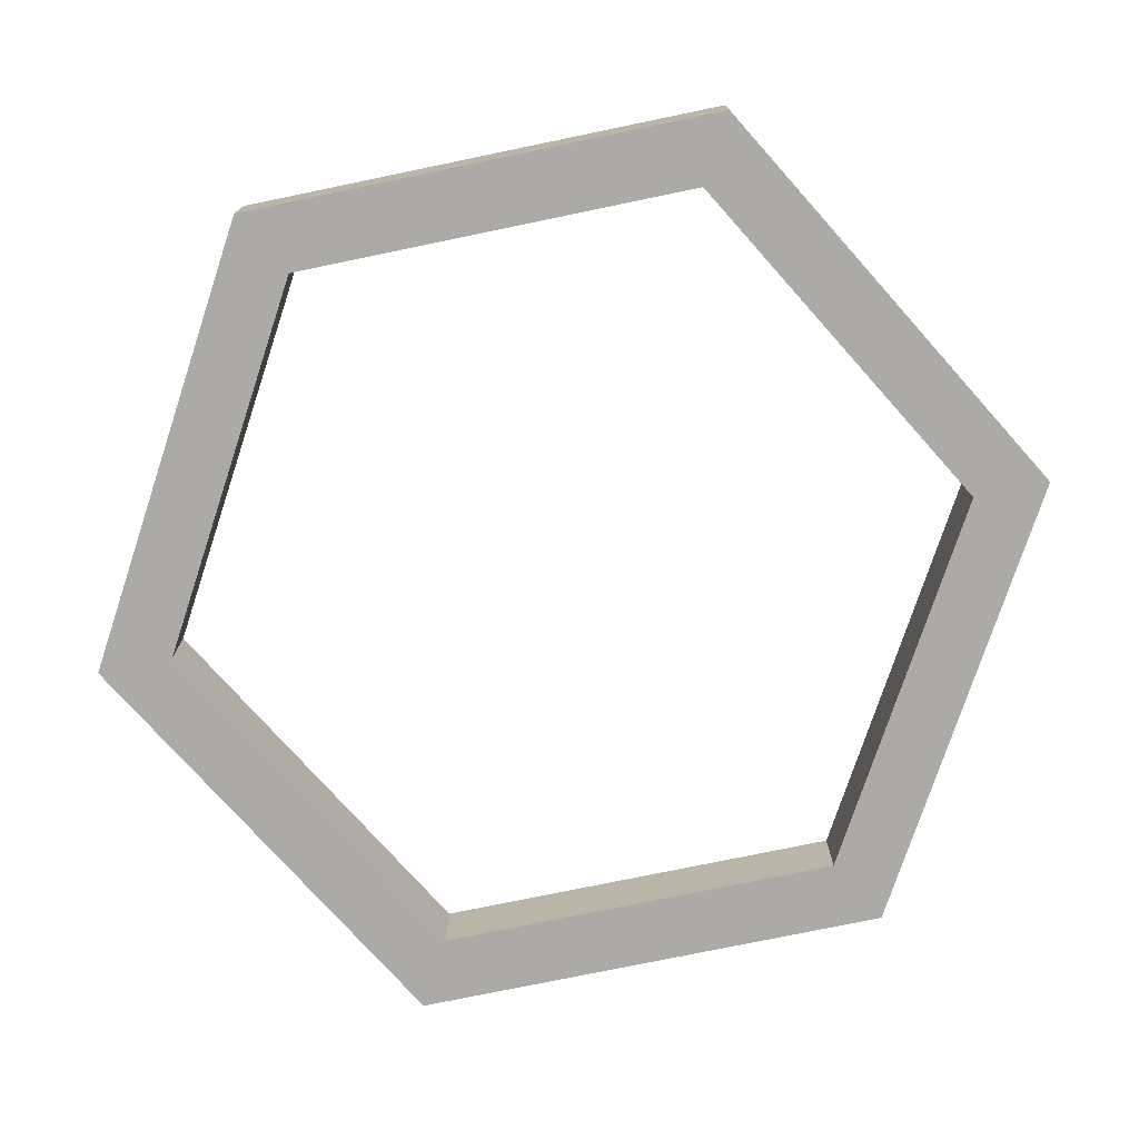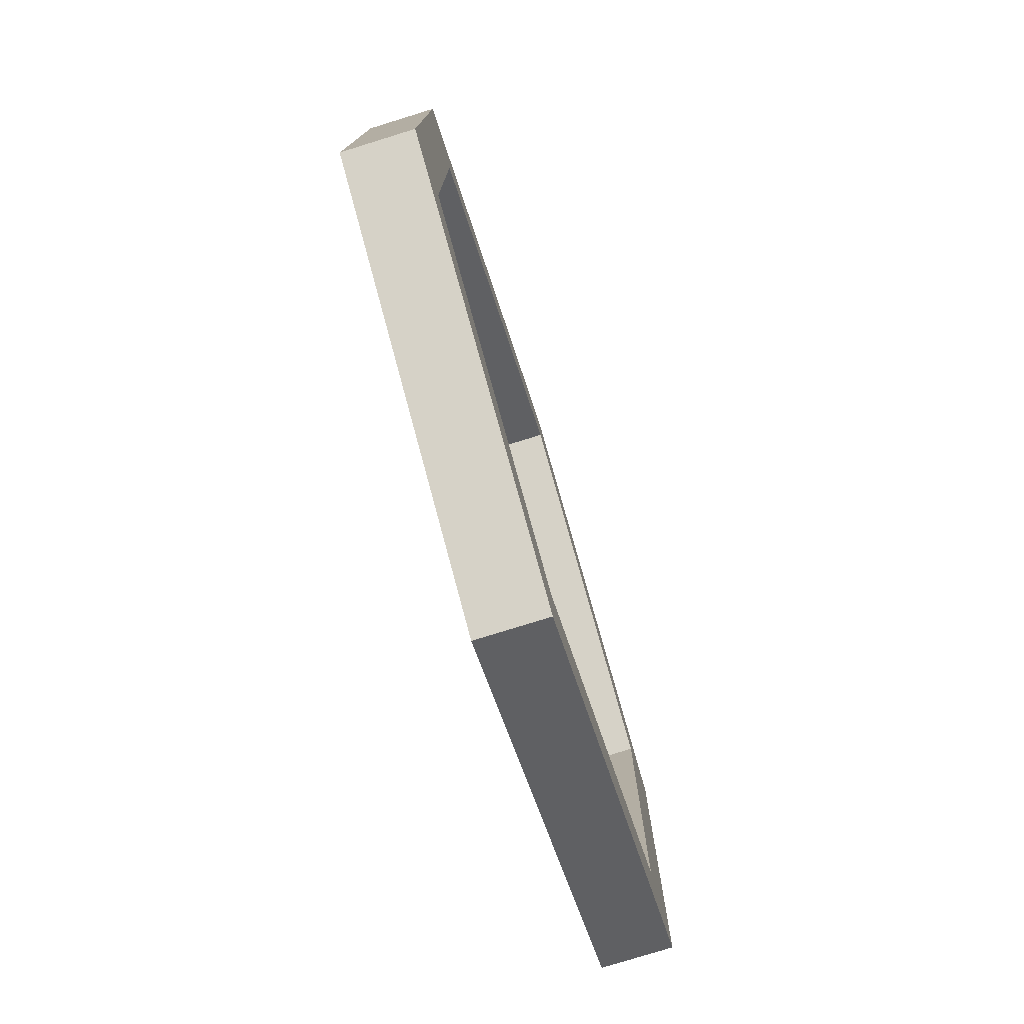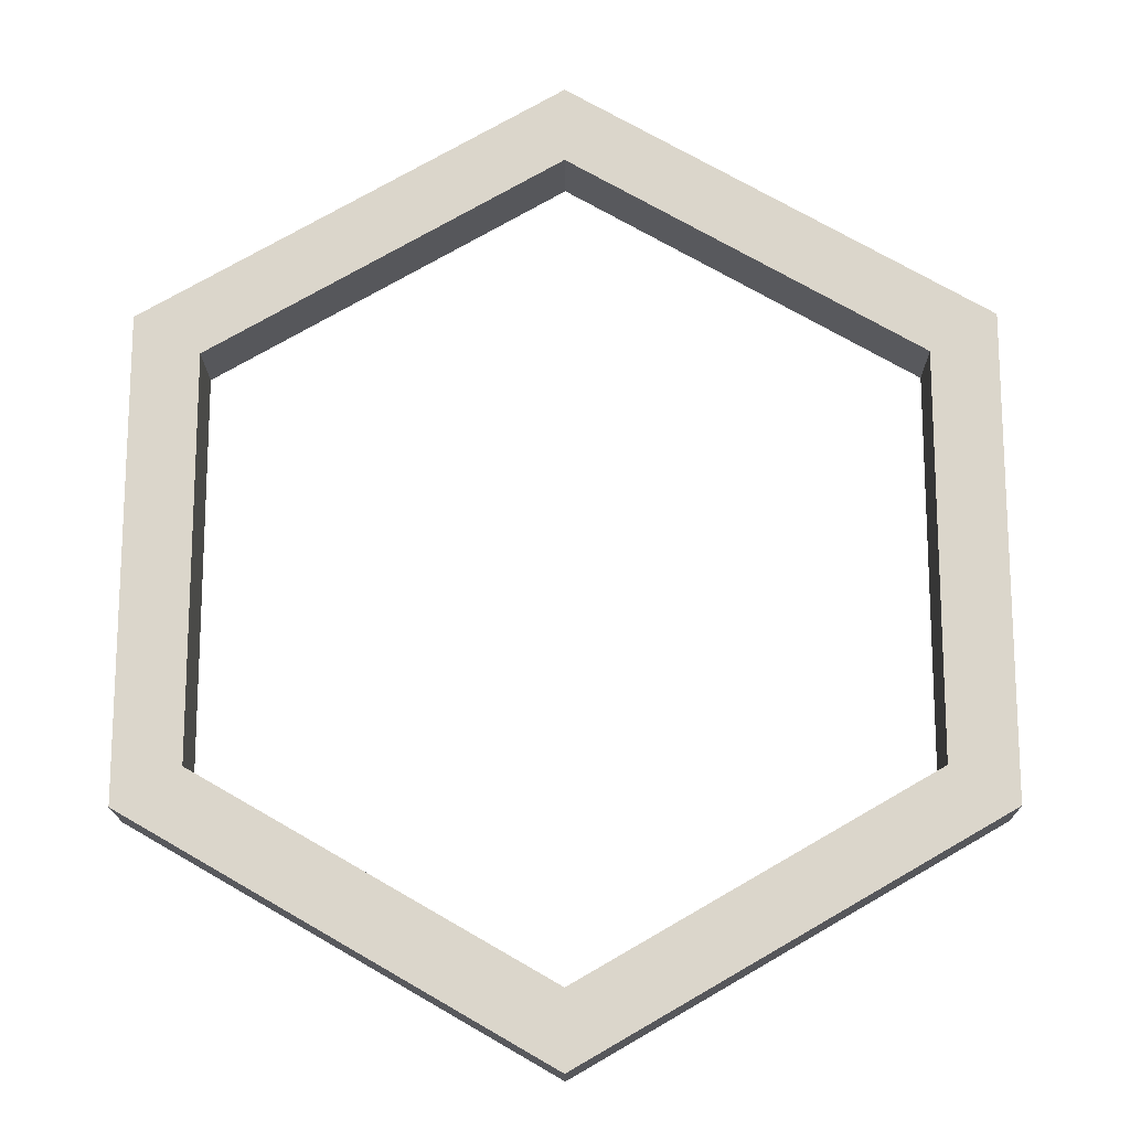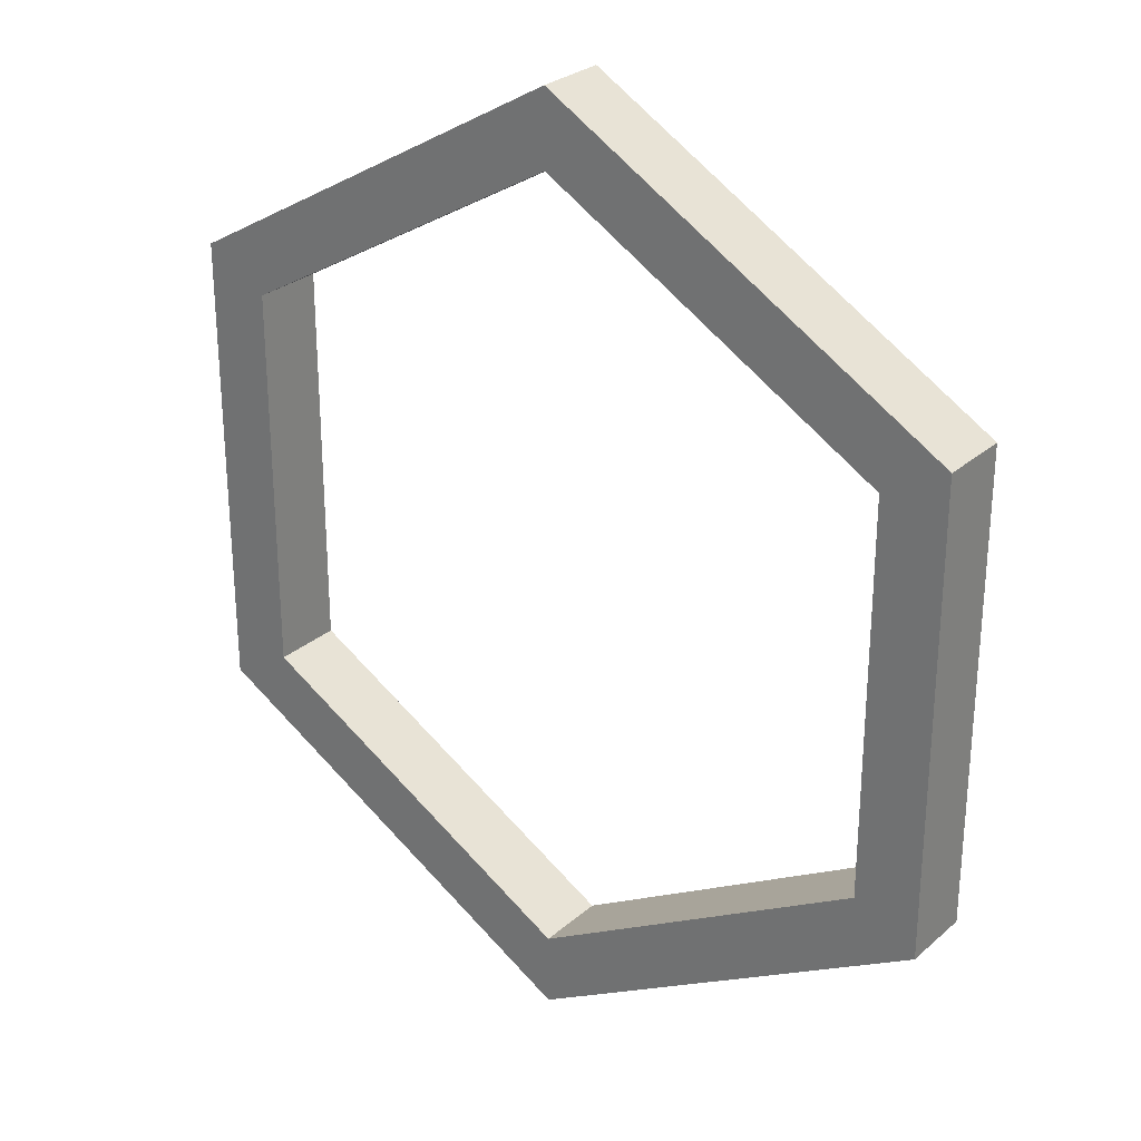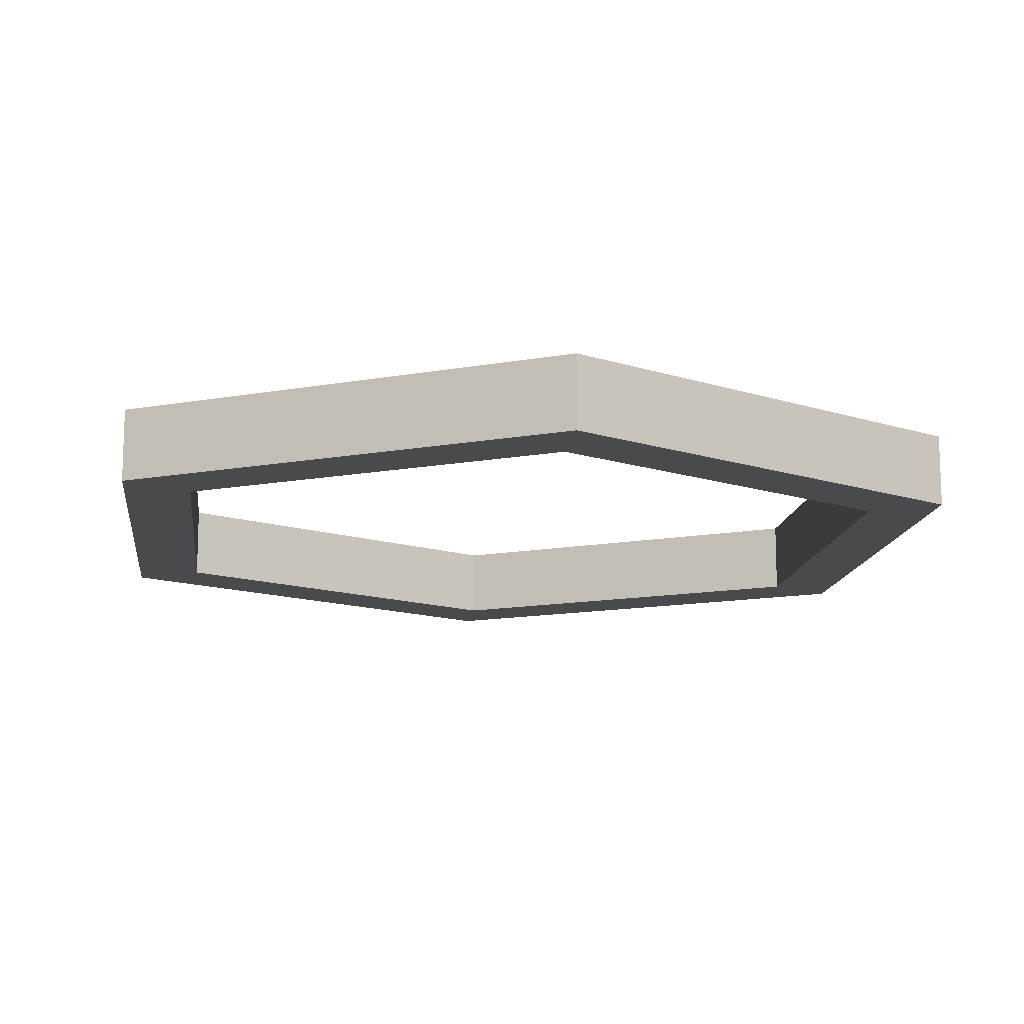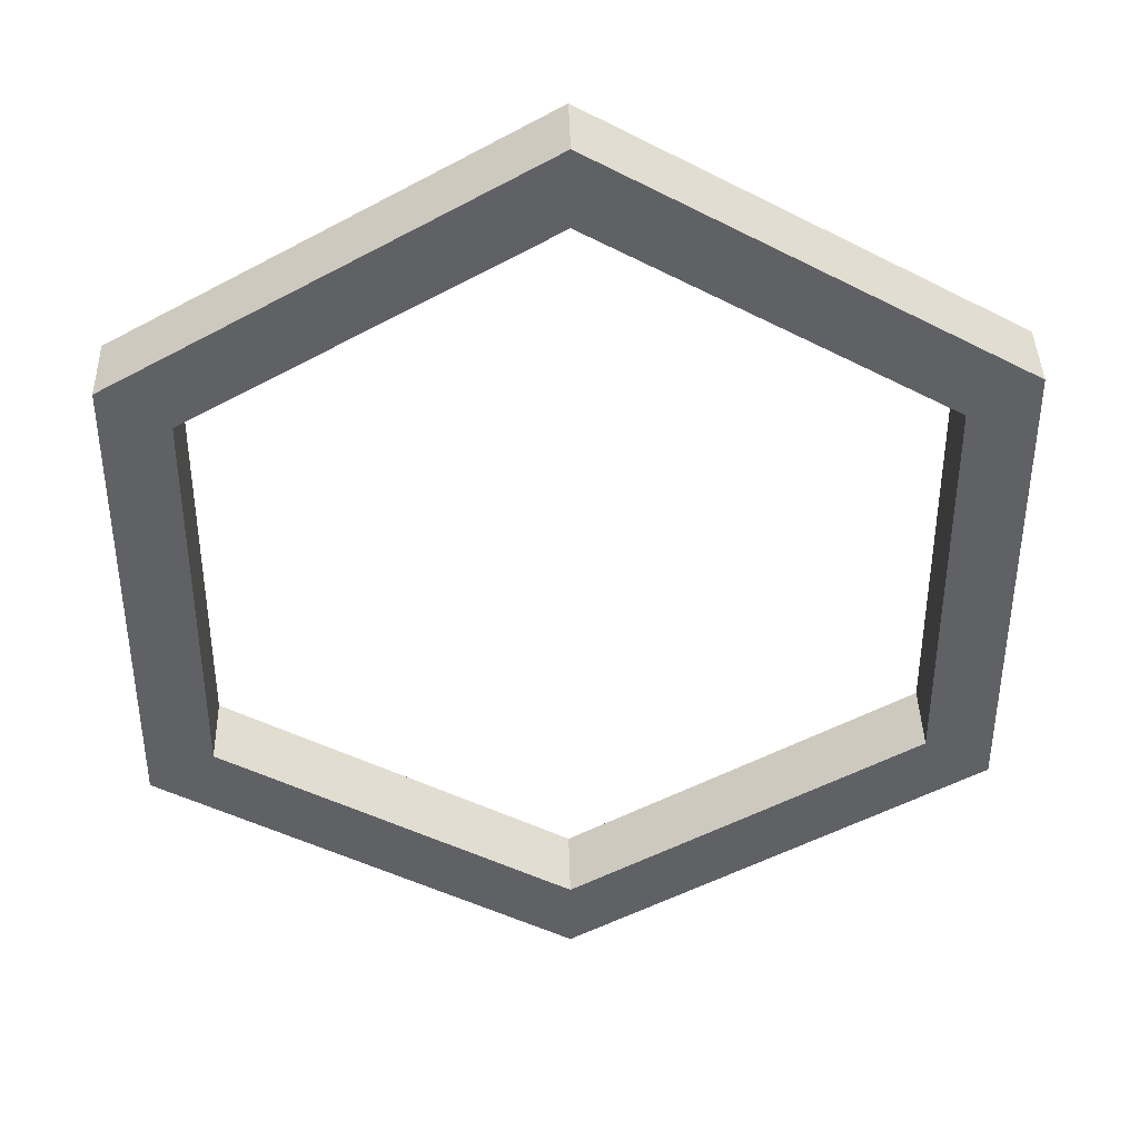
<metadata>
{"format":"obj","ext":"obj","renderer":"f3d","projection":"perspective","resolution":1024,"background":"white","views":[{"elev":-75.8,"azim":41.7,"up":"+Z"},{"elev":-78.1,"azim":-72.8,"up":"+Y"},{"elev":-16.6,"azim":-179.5,"up":"+Y"},{"elev":28.1,"azim":37.9,"up":"+Y"},{"elev":-13.2,"azim":-67.0,"up":"+Z"},{"elev":40.5,"azim":178.5,"up":"+Y"}]}
</metadata>
<code>
v 0.5028 0.2903 0.04383
v 0.5028 -0.2903 0.04383
v 0 -0.5806 0.04383
v -0.5028 -0.2903 0.04383
v -0.5028 0.2903 0.04383
v 0 0.5806 0.04383
v 0.5028 0.2903 -0.04383
v 0.5028 -0.2903 -0.04383
v 0 -0.5806 -0.04383
v -0.5028 -0.2903 -0.04383
v -0.5028 0.2903 -0.04383
v 0 0.5806 -0.04383
v 0.4232 0.2443 0.04383
v 0.4232 -0.2443 0.04383
v 0.4232 -0.2443 -0.04383
v 0.4232 0.2443 -0.04383
v 0 -0.4887 0.04383
v 0 -0.4887 -0.04383
v -0.4232 -0.2443 0.04383
v -0.4232 -0.2443 -0.04383
v -0.4232 0.2443 0.04383
v -0.4232 0.2443 -0.04383
v 0 0.4887 0.04383
v 0 0.4887 -0.04383
f 13 16 15 14
f 14 15 18 17
f 17 18 20 19
f 19 20 22 21
f 21 22 24 23
f 23 24 16 13
f 1 2 8 7
f 2 3 9 8
f 3 4 10 9
f 4 5 11 10
f 5 6 12 11
f 6 1 7 12
f 1 13 14 2
f 8 15 16 7
f 2 14 17 3
f 9 18 15 8
f 3 17 19 4
f 10 20 18 9
f 4 19 21 5
f 11 22 20 10
f 5 21 23 6
f 12 24 22 11
f 6 23 13 1
f 7 16 24 12

</code>
